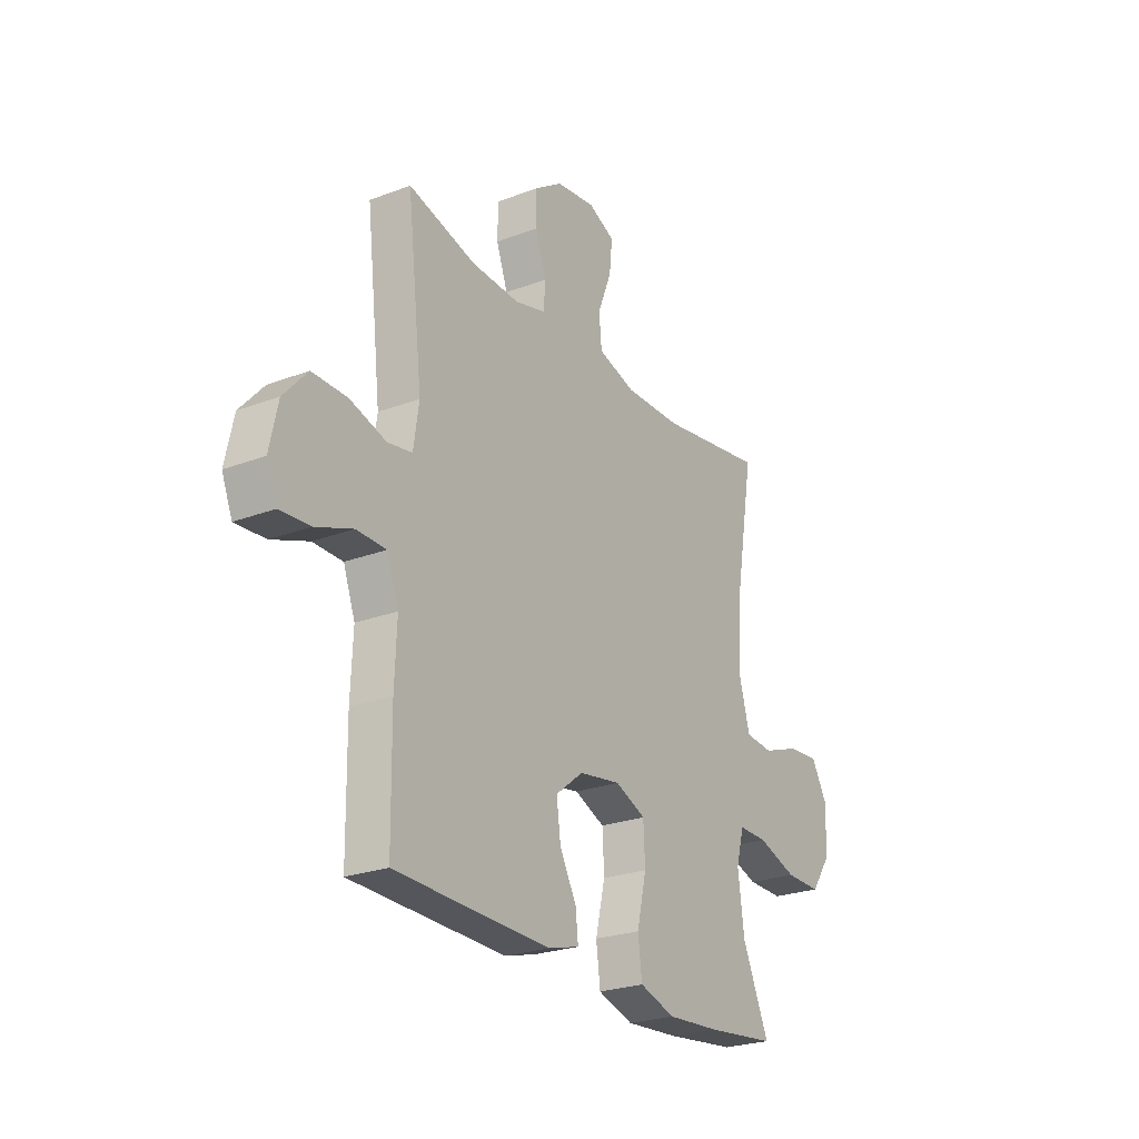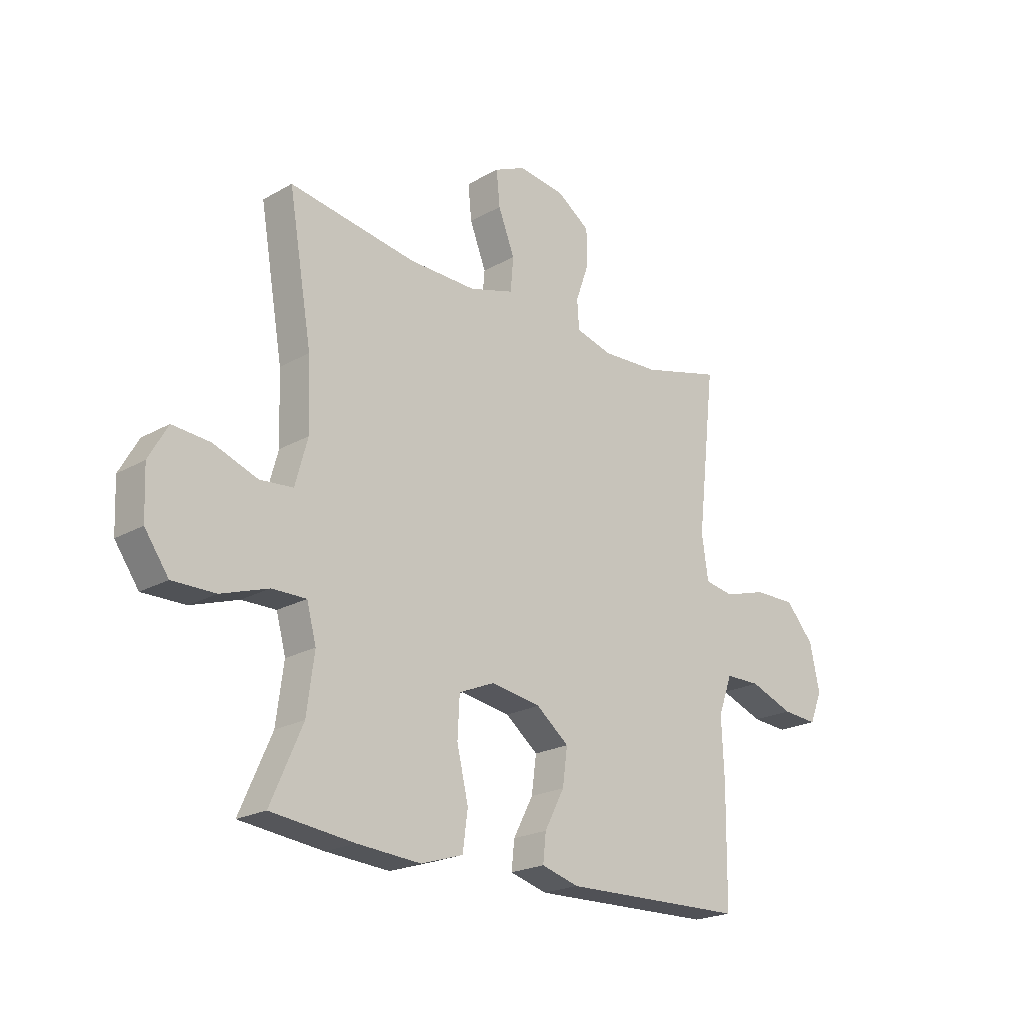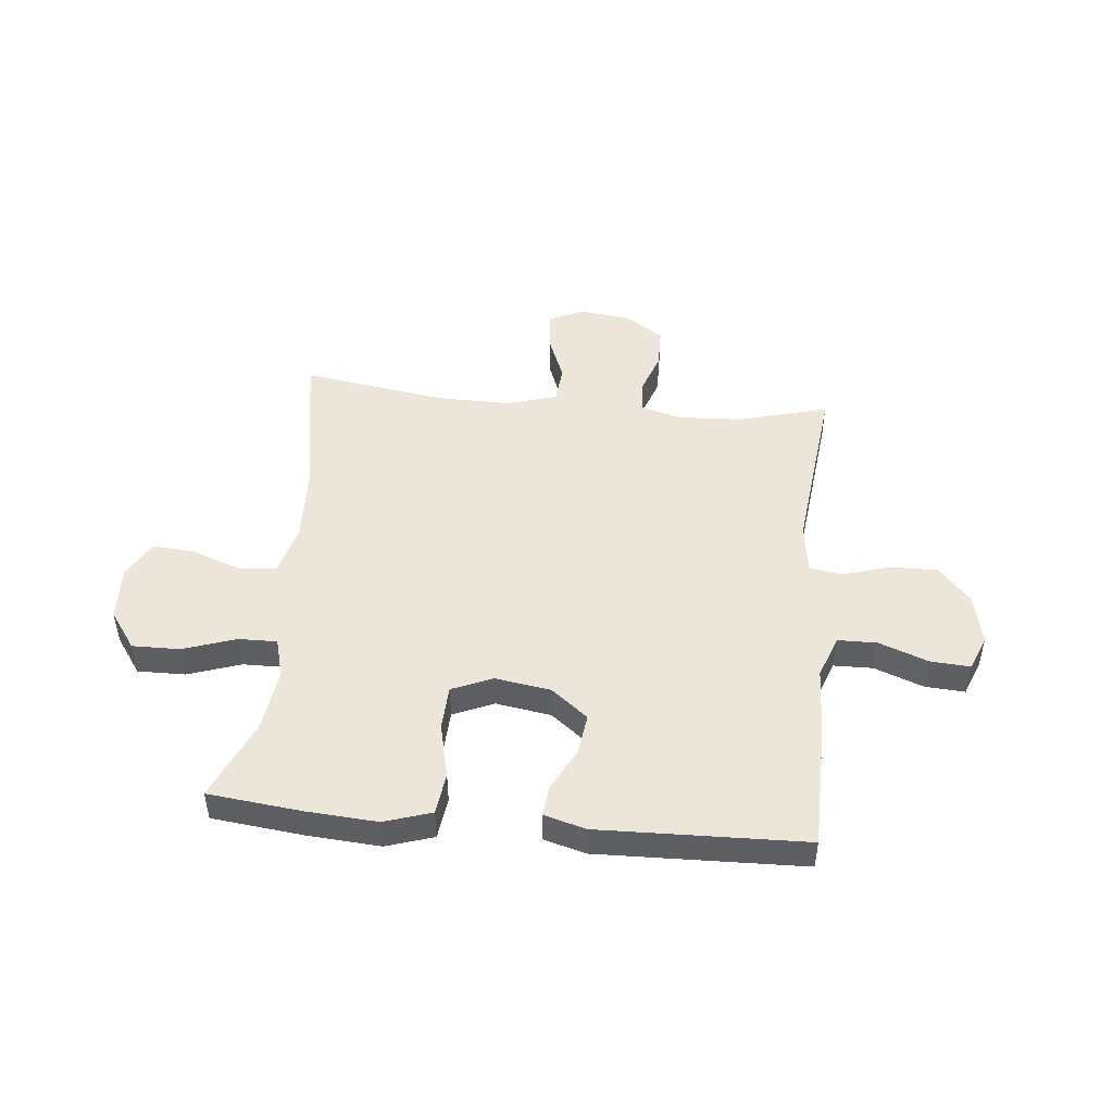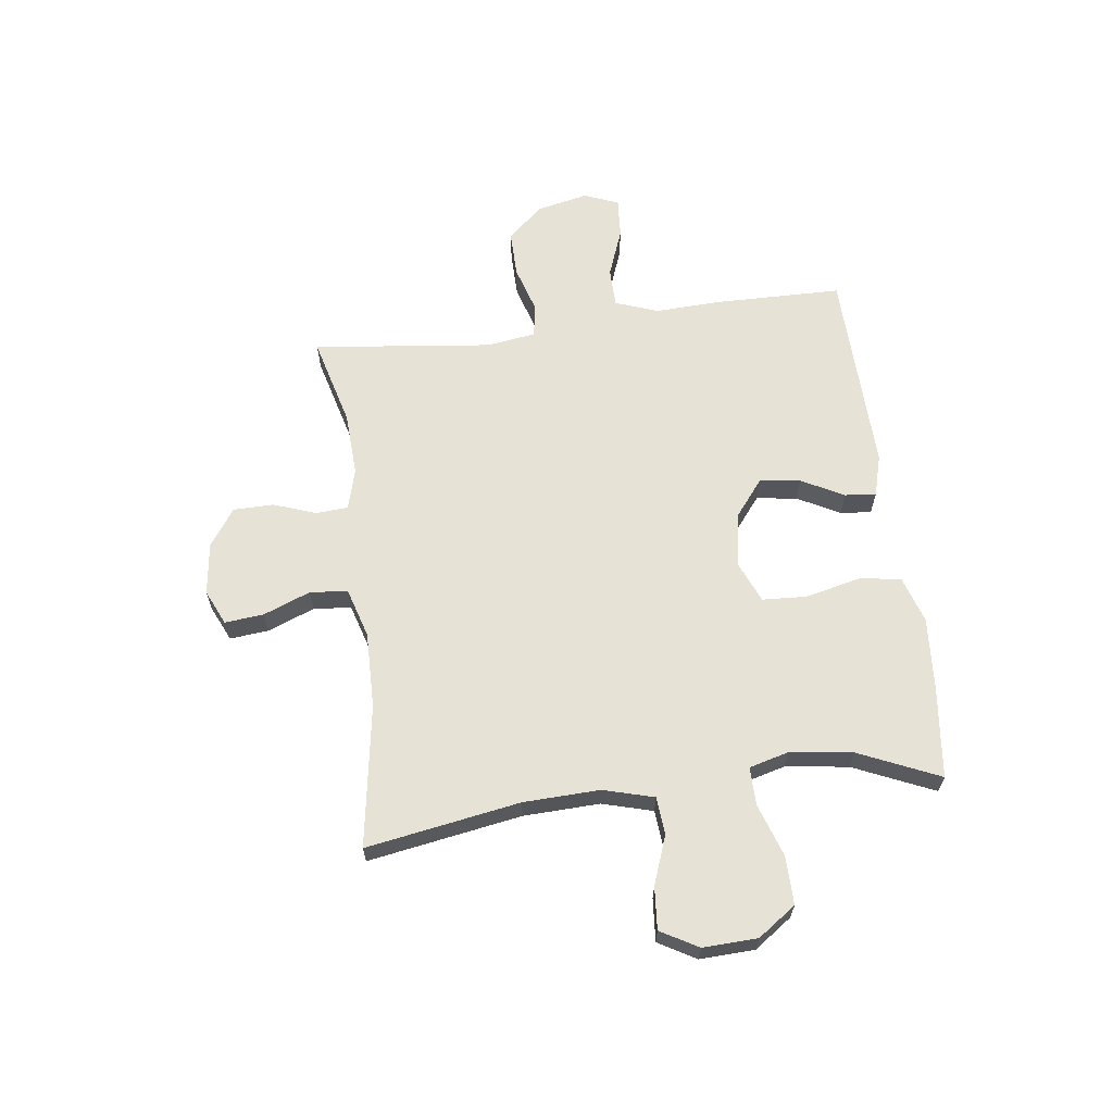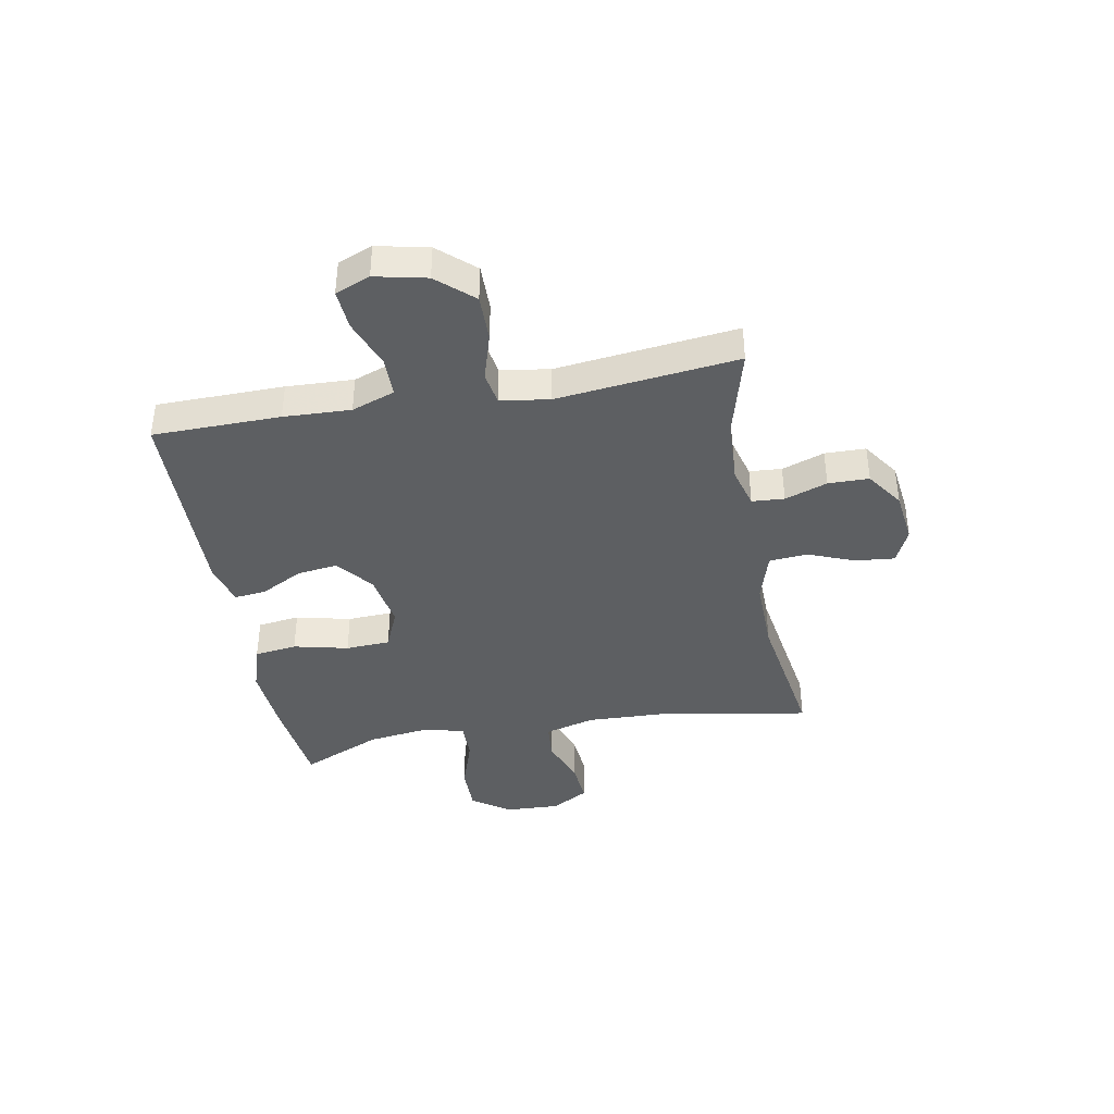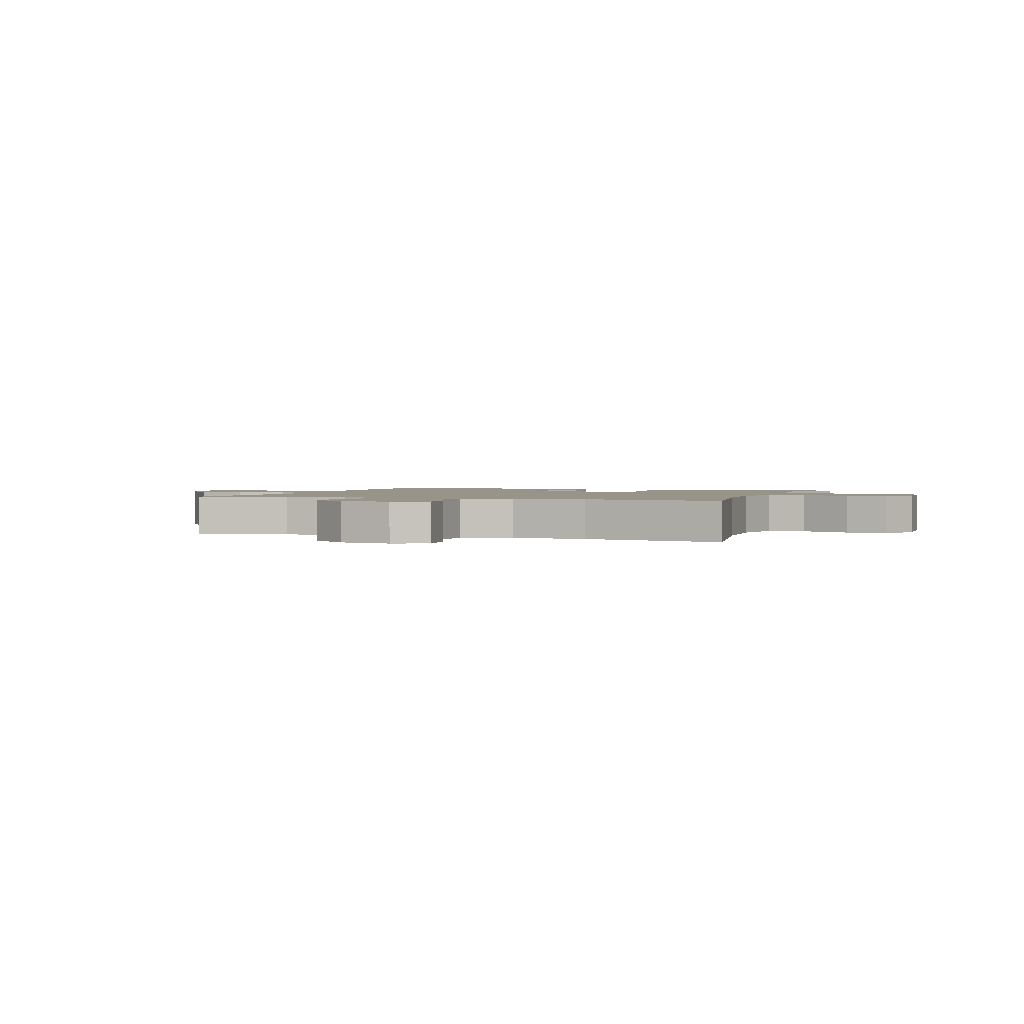
<metadata>
{"format":"obj","ext":"obj","renderer":"f3d","projection":"perspective","resolution":1024,"background":"white","views":[{"elev":-24.8,"azim":-58.2,"up":"+Z"},{"elev":-21.5,"azim":135.1,"up":"+Z"},{"elev":48.1,"azim":-174.5,"up":"+Y"},{"elev":63.7,"azim":82.7,"up":"+Y"},{"elev":-39.6,"azim":-79.6,"up":"+Y"},{"elev":1.7,"azim":19.7,"up":"+Y"}]}
</metadata>
<code>
v 0.5 0.07 -0.5
v 0.333 0.07 -0.519
v 0.205 0.07 -0.528
v 0.12 0.07 -0.501
v 0.11 0.07 -0.425
v 0.133 0.07 -0.327
v 0.129 0.07 -0.247
v 0.056 0.07 -0.216
v -0.044 0.07 -0.232
v -0.11 0.07 -0.284
v -0.1 0.07 -0.357
v -0.06 0.07 -0.433
v -0.054 0.07 -0.489
v -0.129 0.07 -0.51
v -0.5 0.07 -0.5
v -0.503 0.07 -0.272
v -0.498 0.07 -0.152
v -0.526 0.07 -0.075
v -0.597 0.07 -0.074
v -0.685 0.07 -0.107
v -0.757 0.07 -0.112
v -0.782 0.07 -0.05
v -0.762 0.07 0.042
v -0.705 0.07 0.106
v -0.621 0.07 0.105
v -0.535 0.07 0.079
v -0.476 0.07 0.089
v -0.463 0.07 0.177
v -0.5 0.07 0.5
v -0.339 0.07 0.457
v -0.224 0.07 0.451
v -0.15 0.07 0.471
v -0.146 0.07 0.529
v -0.173 0.07 0.605
v -0.172 0.07 0.678
v -0.105 0.07 0.724
v -0.011 0.07 0.736
v 0.052 0.07 0.707
v 0.045 0.07 0.637
v 0.012 0.07 0.553
v 0.018 0.07 0.485
v 0.108 0.07 0.458
v 0.244 0.07 0.46
v 0.5 0.07 0.5
v 0.453 0.07 0.224
v 0.448 0.07 0.087
v 0.473 0.07 -0.004
v 0.54 0.07 -0.01
v 0.628 0.07 0.022
v 0.704 0.07 0.028
v 0.742 0.07 -0.039
v 0.738 0.07 -0.137
v 0.69 0.07 -0.205
v 0.604 0.07 -0.204
v 0.509 0.07 -0.172
v 0.44 0.07 -0.171
v 0.421 0.07 -0.242
v 0.436 0.07 -0.355
v 0.5 0 -0.5
v 0.333 0 -0.519
v 0.205 0 -0.528
v 0.12 0 -0.501
v 0.11 0 -0.425
v 0.133 0 -0.327
v 0.129 0 -0.247
v 0.056 0 -0.216
v -0.044 0 -0.232
v -0.11 0 -0.284
v -0.1 0 -0.357
v -0.06 0 -0.433
v -0.054 0 -0.489
v -0.129 0 -0.51
v -0.5 0 -0.5
v -0.503 0 -0.272
v -0.498 0 -0.152
v -0.526 0 -0.075
v -0.597 0 -0.074
v -0.685 0 -0.107
v -0.757 0 -0.112
v -0.782 0 -0.05
v -0.762 0 0.042
v -0.705 0 0.106
v -0.621 0 0.105
v -0.535 0 0.079
v -0.476 0 0.089
v -0.463 0 0.177
v -0.5 0 0.5
v -0.339 0 0.457
v -0.224 0 0.451
v -0.15 0 0.471
v -0.146 0 0.529
v -0.173 0 0.605
v -0.172 0 0.678
v -0.105 0 0.724
v -0.011 0 0.736
v 0.052 0 0.707
v 0.045 0 0.637
v 0.012 0 0.553
v 0.018 0 0.485
v 0.108 0 0.458
v 0.244 0 0.46
v 0.5 0 0.5
v 0.453 0 0.224
v 0.448 0 0.087
v 0.473 0 -0.004
v 0.54 0 -0.01
v 0.628 0 0.022
v 0.704 0 0.028
v 0.742 0 -0.039
v 0.738 0 -0.137
v 0.69 0 -0.205
v 0.604 0 -0.204
v 0.509 0 -0.172
v 0.44 0 -0.171
v 0.421 0 -0.242
v 0.436 0 -0.355
f 52 53 54 55
f 52 55 56
f 51 52 56
f 48 49 50 51
f 47 48 51 56
f 46 47 56 57
f 43 44 45
f 42 43 45 46
f 41 42 46 57
f 37 38 39 40
f 37 40 41
f 36 37 41
f 33 34 35 36
f 32 33 36 41
f 31 32 41 57
f 28 29 30
f 27 28 30 31
f 23 24 25 26
f 21 22 23 26
f 19 20 21 26
f 18 19 26 27
f 17 18 27 31
f 11 12 13 14
f 10 11 14 15
f 9 10 15 16
f 3 4 5 6
f 3 6 7
f 58 1 2 3
f 58 3 7
f 57 58 7 8
f 31 57 8
f 16 17 31
f 8 9 16 31
f 113 112 111 110
f 114 113 110
f 114 110 109
f 109 108 107 106
f 114 109 106 105
f 115 114 105 104
f 103 102 101
f 104 103 101 100
f 115 104 100 99
f 98 97 96 95
f 99 98 95
f 99 95 94
f 94 93 92 91
f 99 94 91 90
f 115 99 90 89
f 88 87 86
f 89 88 86 85
f 84 83 82 81
f 84 81 80 79
f 84 79 78 77
f 85 84 77 76
f 89 85 76 75
f 72 71 70 69
f 73 72 69 68
f 74 73 68 67
f 64 63 62 61
f 65 64 61
f 61 60 59 116
f 65 61 116
f 66 65 116 115
f 66 115 89
f 89 75 74
f 89 74 67 66
f 1 59 60 2
f 2 60 61 3
f 3 61 62 4
f 4 62 63 5
f 5 63 64 6
f 6 64 65 7
f 7 65 66 8
f 8 66 67 9
f 9 67 68 10
f 10 68 69 11
f 11 69 70 12
f 12 70 71 13
f 13 71 72 14
f 14 72 73 15
f 15 73 74 16
f 16 74 75 17
f 17 75 76 18
f 18 76 77 19
f 19 77 78 20
f 20 78 79 21
f 21 79 80 22
f 22 80 81 23
f 23 81 82 24
f 24 82 83 25
f 25 83 84 26
f 26 84 85 27
f 27 85 86 28
f 28 86 87 29
f 29 87 88 30
f 30 88 89 31
f 31 89 90 32
f 32 90 91 33
f 33 91 92 34
f 34 92 93 35
f 35 93 94 36
f 36 94 95 37
f 37 95 96 38
f 38 96 97 39
f 39 97 98 40
f 40 98 99 41
f 41 99 100 42
f 42 100 101 43
f 43 101 102 44
f 44 102 103 45
f 45 103 104 46
f 46 104 105 47
f 47 105 106 48
f 48 106 107 49
f 49 107 108 50
f 50 108 109 51
f 51 109 110 52
f 52 110 111 53
f 53 111 112 54
f 54 112 113 55
f 55 113 114 56
f 56 114 115 57
f 57 115 116 58
f 58 116 59 1

</code>
